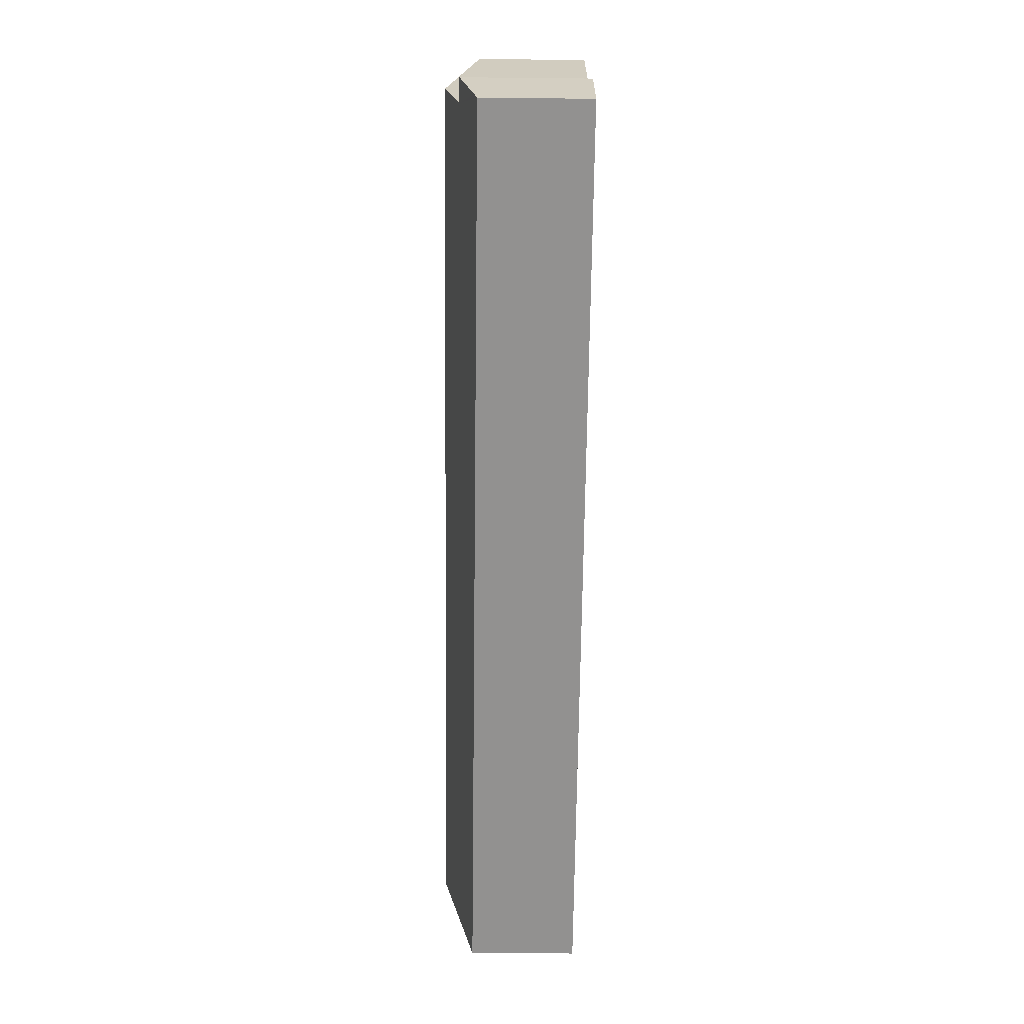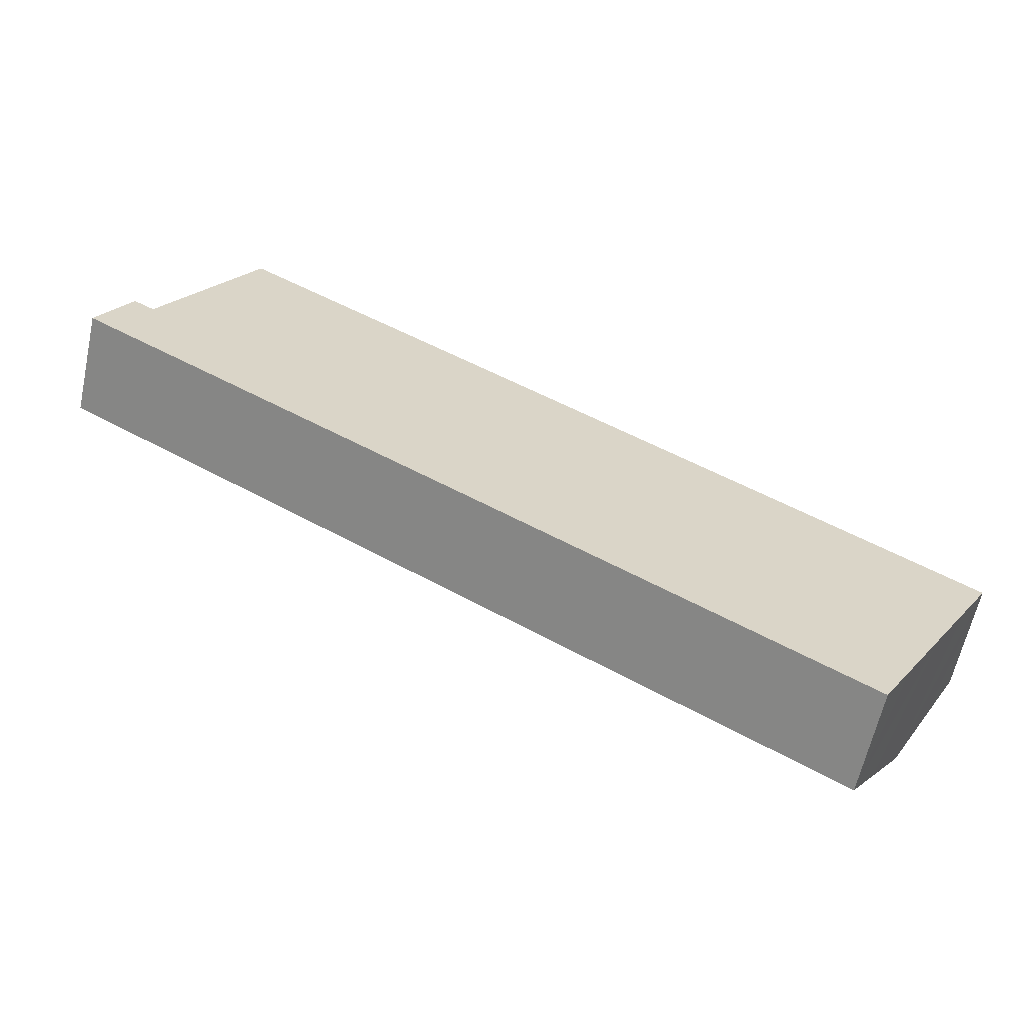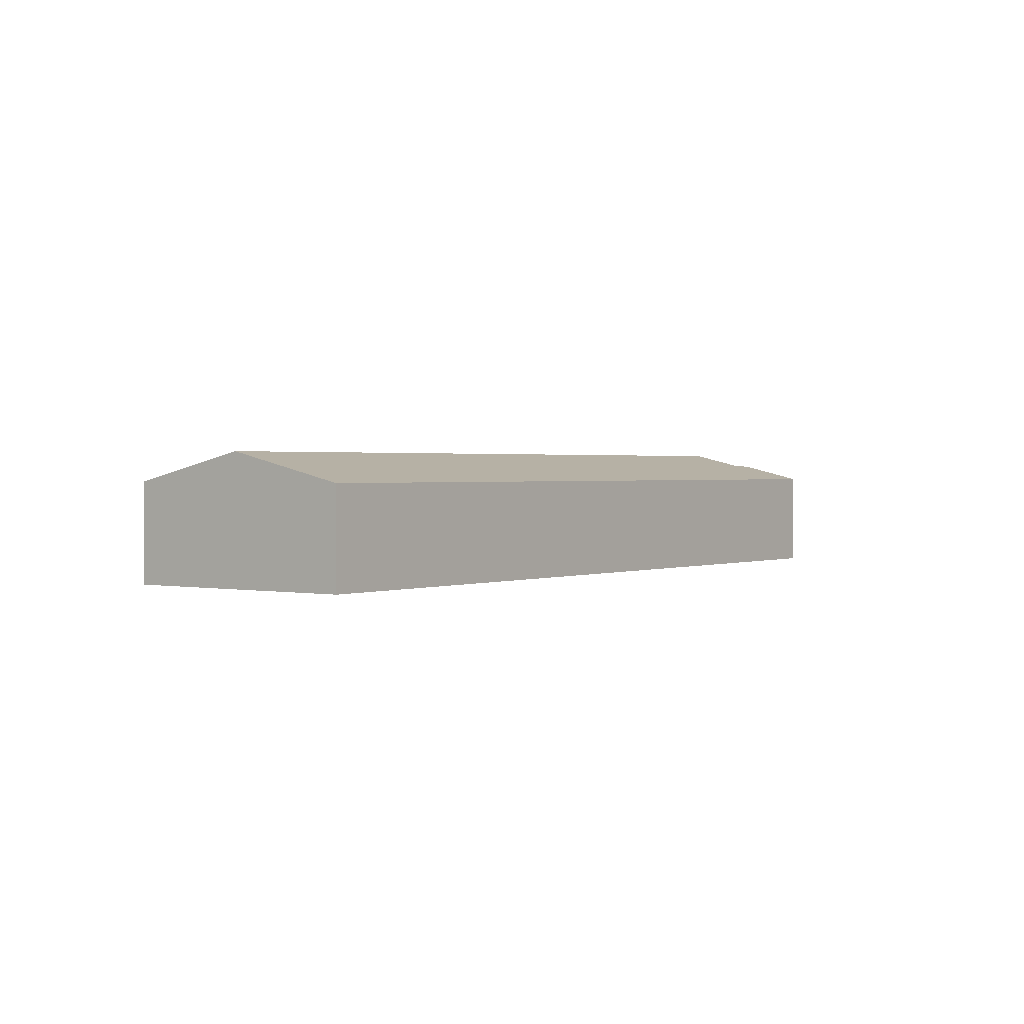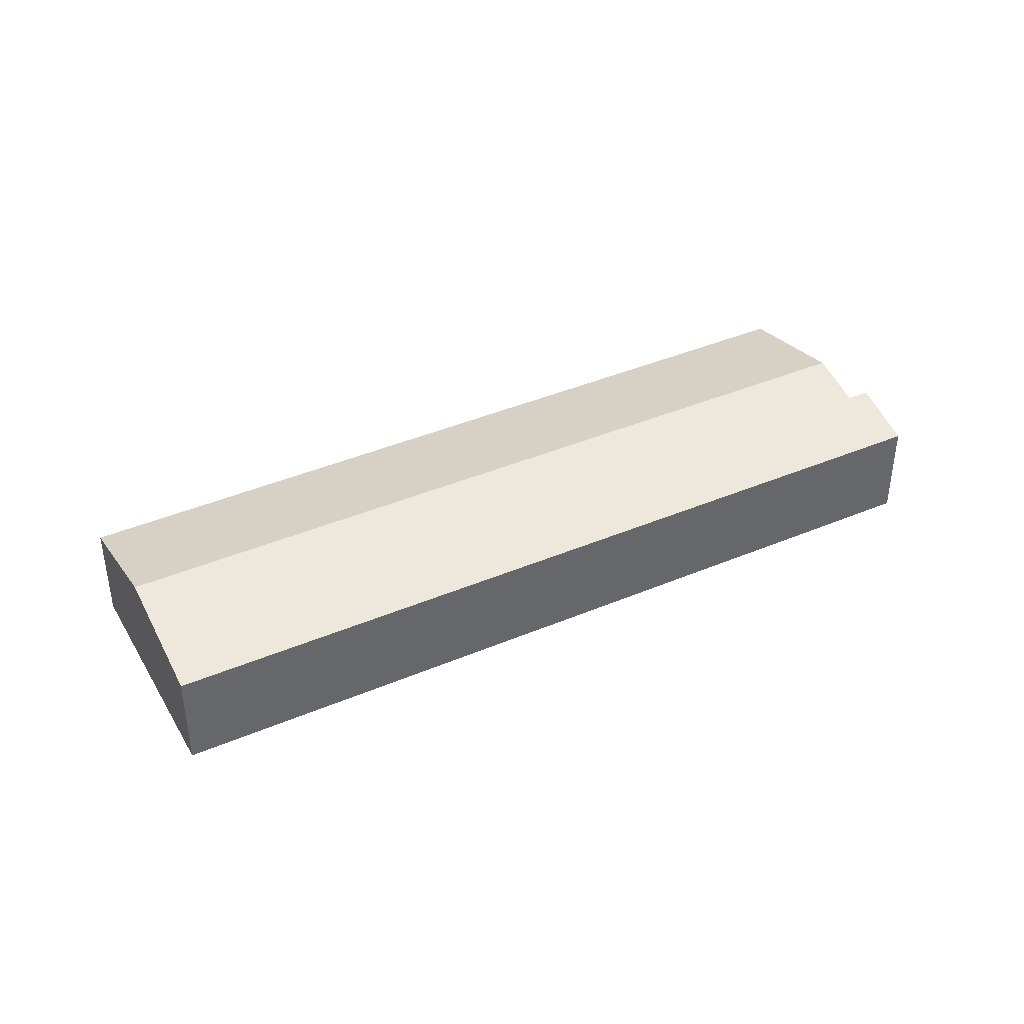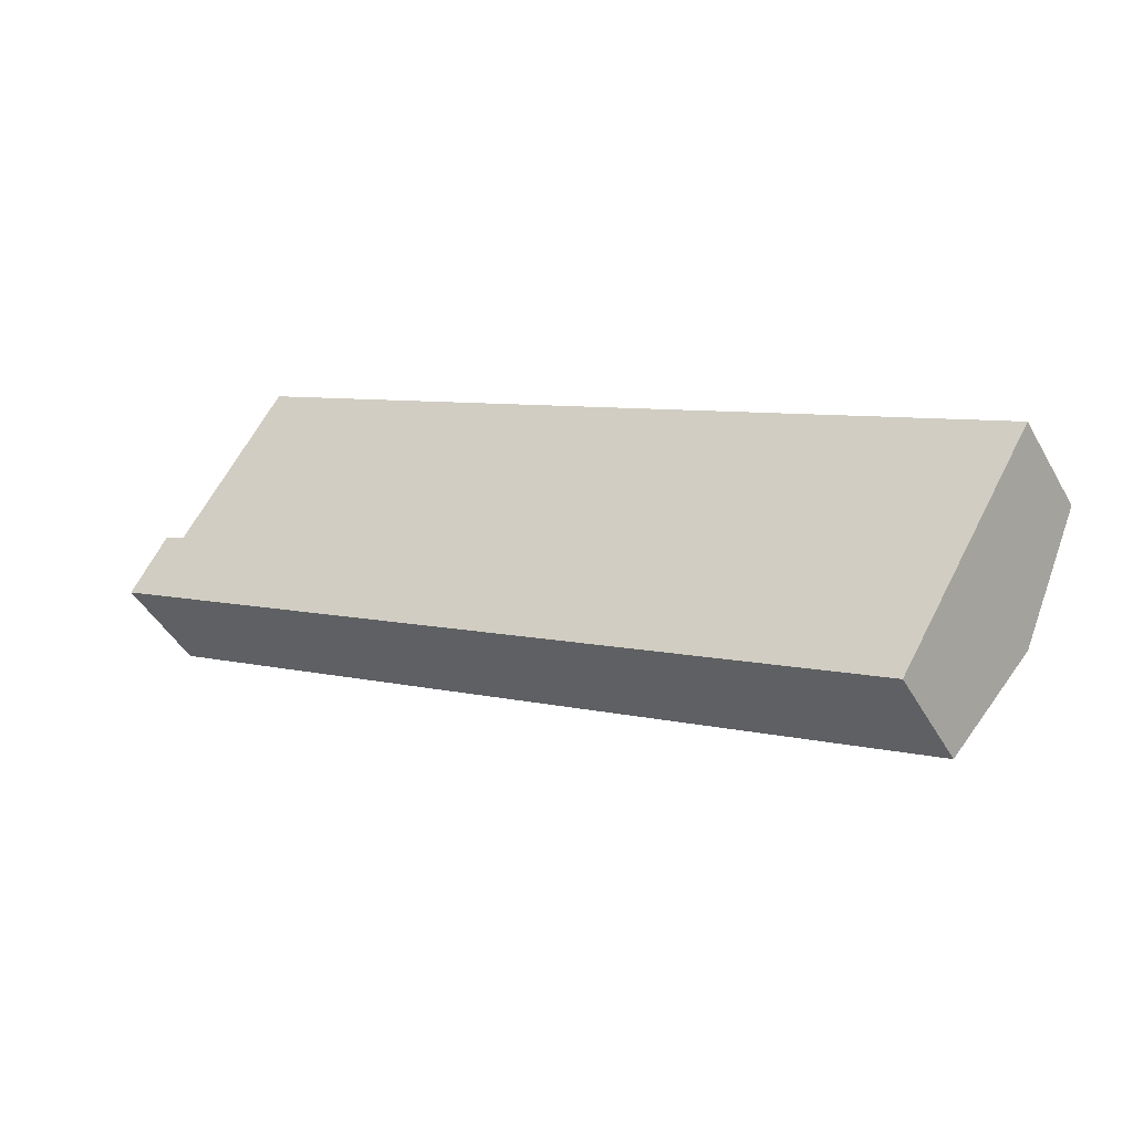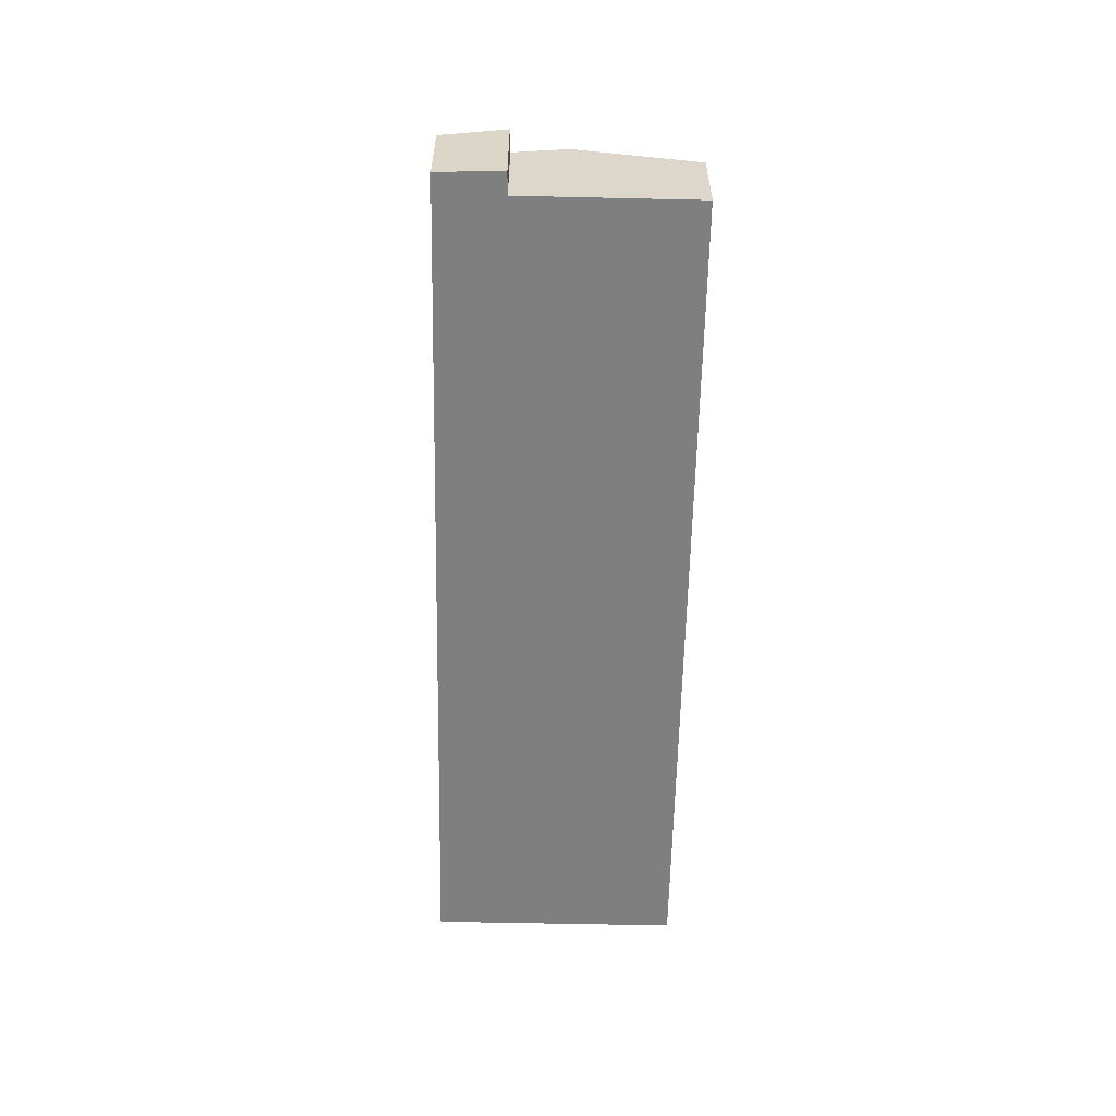
<metadata>
{"format":"obj","ext":"obj","renderer":"f3d","projection":"perspective","resolution":1024,"background":"white","views":[{"elev":-35.8,"azim":-90.8,"up":"+Z"},{"elev":-61.7,"azim":-12.2,"up":"+Z"},{"elev":1.3,"azim":156.7,"up":"+Y"},{"elev":40.4,"azim":-177.2,"up":"+Y"},{"elev":-45.4,"azim":27.9,"up":"+Z"},{"elev":-59.7,"azim":-60.8,"up":"+Y"}]}
</metadata>
<code>
v  46.48 7.429 -18.74
v  3.033 6.663 2.801
v  4.693 7.426 5.614
v  33.16 5.741 -19.33
v  42.82 5.741 -24.96
v  44.42 6.479 -22.24
v  0.277 5.875 0.504
v  1.887 6.656 3.435
v  0 5.741 3.515e-16
v  48.67 5.762 -11.78
v  8.401 5.721 11.9
v  49.2 5.763 -12.1
v  48.52 6.485 -15.27
v  50.09 5.764 -12.61
v  3.033 -1.715e-16 2.801
v  1.887 -2.103e-16 3.435
v  8.401 -7.287e-16 11.9
v  48.67 7.215e-16 -11.78
v  49.2 7.406e-16 -12.1
v  50.09 7.724e-16 -12.61
v  4.693 -3.438e-16 5.614
v  0.277 -3.086e-17 0.504
v  0 0 0
v  48.52 9.352e-16 -15.27
v  46.48 1.147e-15 -18.74
v  44.42 1.362e-15 -22.24
v  42.82 1.528e-15 -24.96
v  33.16 1.184e-15 -19.33
g defaultobject
f 1 2 3
f 2 1 4
f 4 1 5
f 5 1 6
f 2 7 8
f 7 2 9
f 9 2 4
f 10 3 11
f 3 10 1
f 1 10 12
f 1 12 13
f 13 12 14
f 8 15 2
f 15 8 16
f 17 10 11
f 10 17 18
f 10 18 12
f 12 18 14
f 14 18 19
f 14 19 20
f 15 3 2
f 3 15 11
f 11 15 17
f 17 15 21
f 7 16 8
f 16 7 9
f 16 9 22
f 22 9 23
f 20 13 14
f 13 20 1
f 1 20 24
f 1 24 6
f 6 24 25
f 6 25 5
f 5 25 26
f 5 26 27
f 27 4 5
f 4 27 28
f 4 28 9
f 9 28 23
f 19 24 20
f 24 19 25
f 25 19 18
f 25 18 17
f 25 17 26
f 26 17 27
f 27 17 28
f 28 17 21
f 28 21 15
f 28 15 23
f 23 15 22
f 22 15 16

</code>
